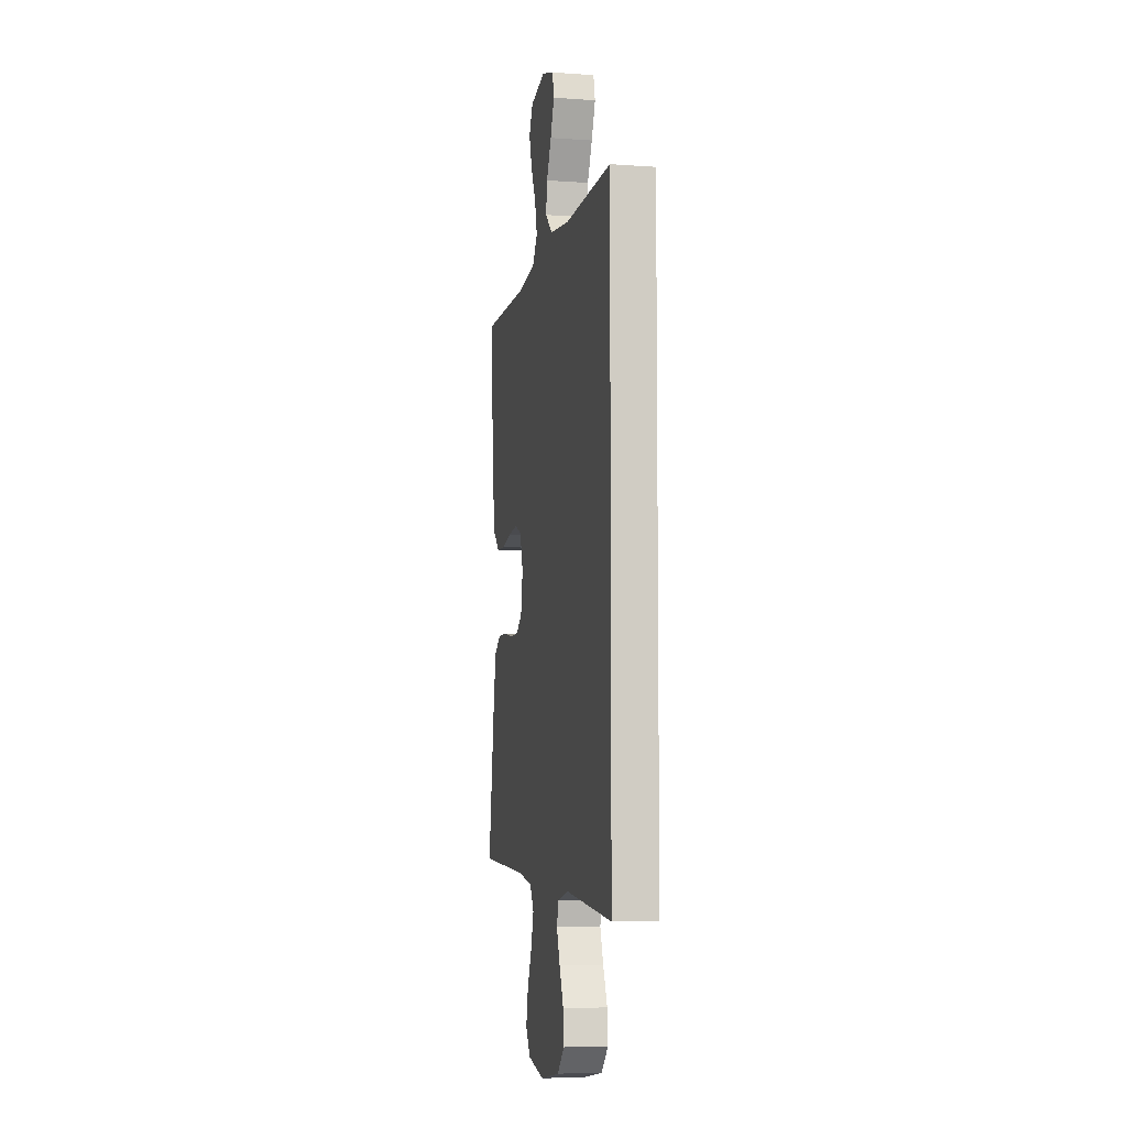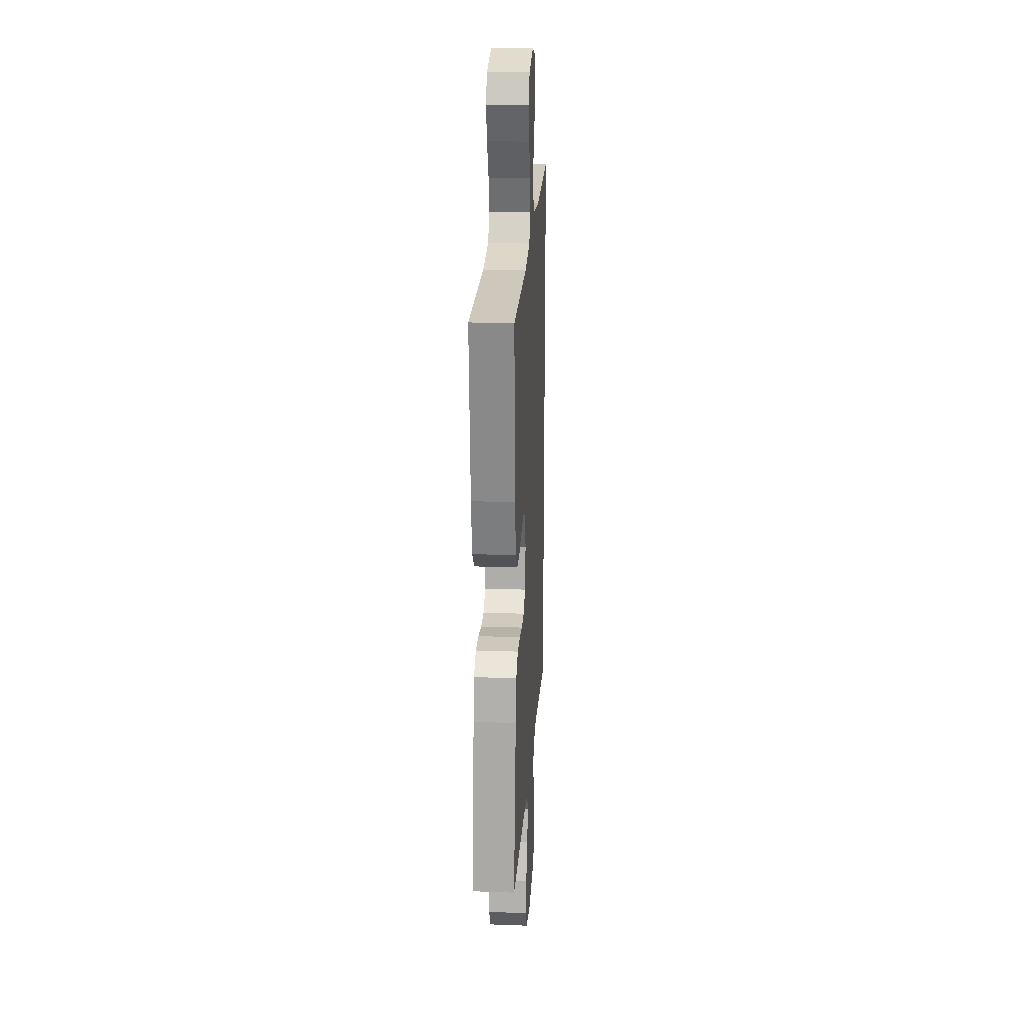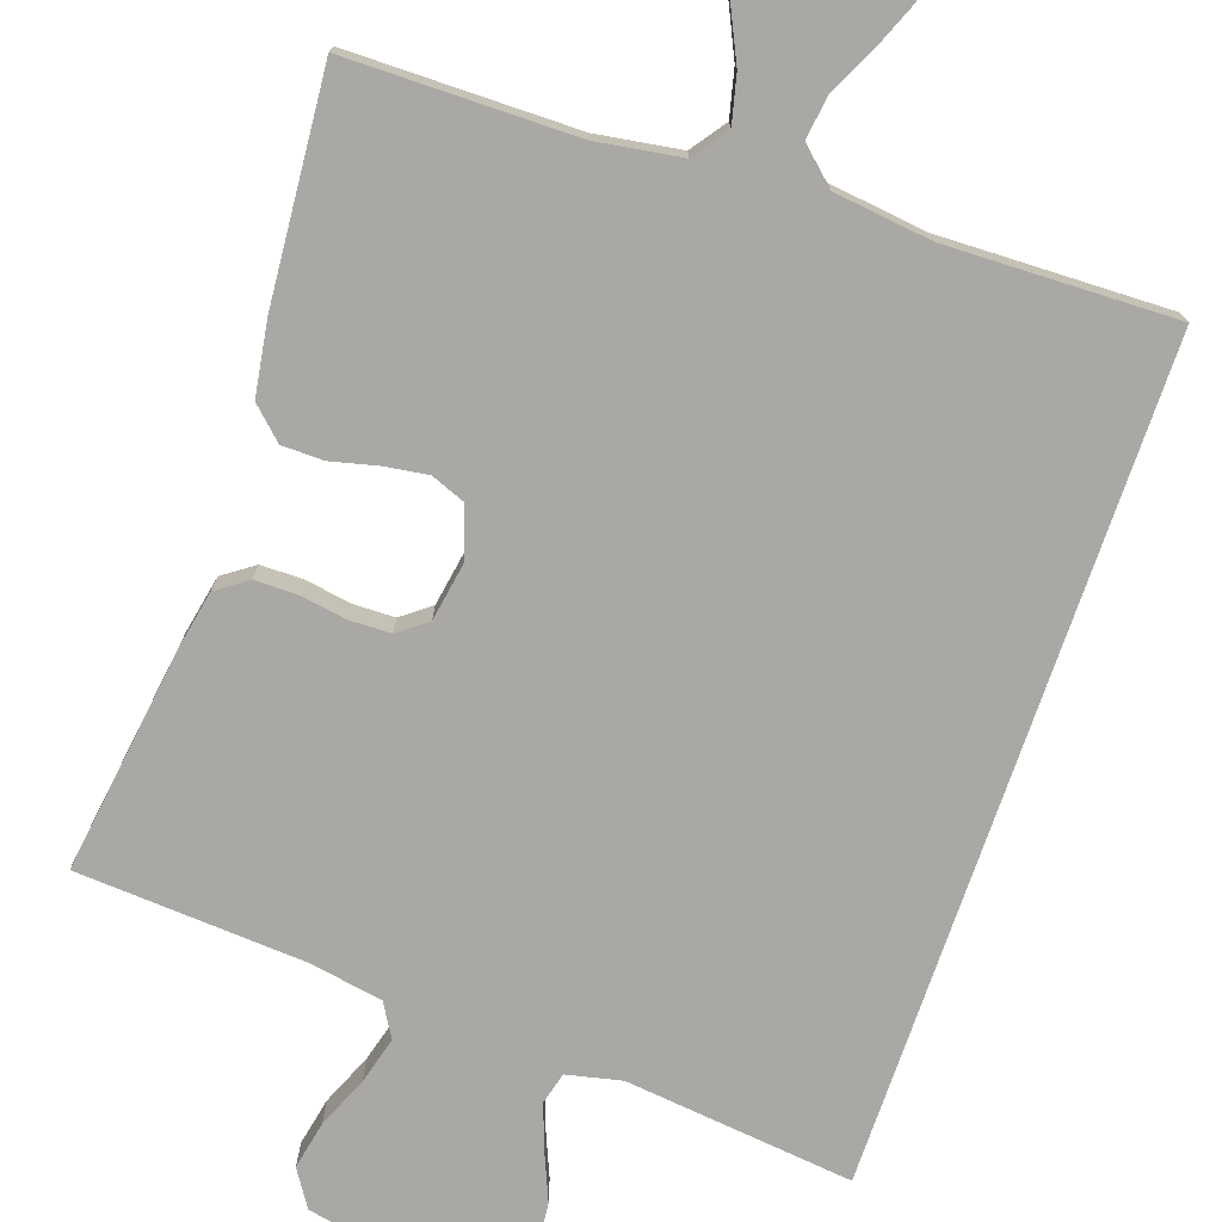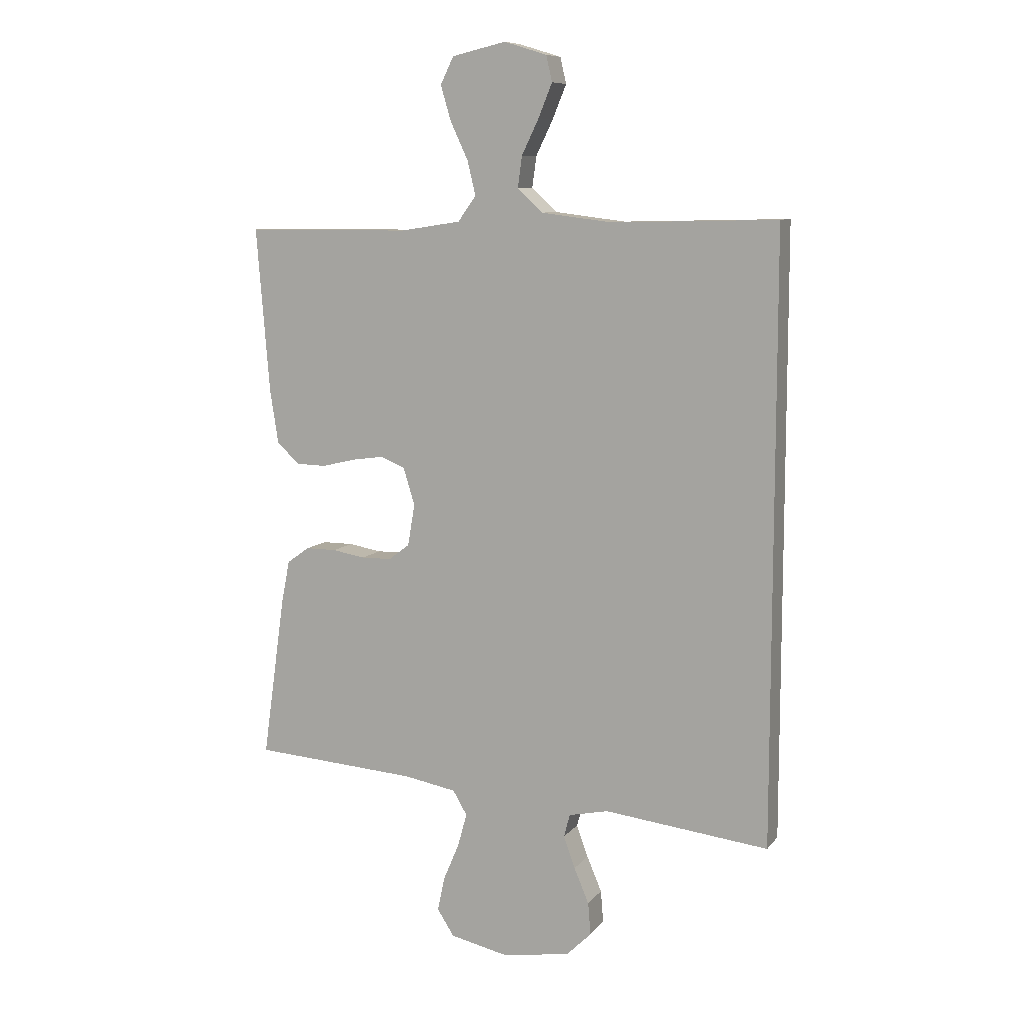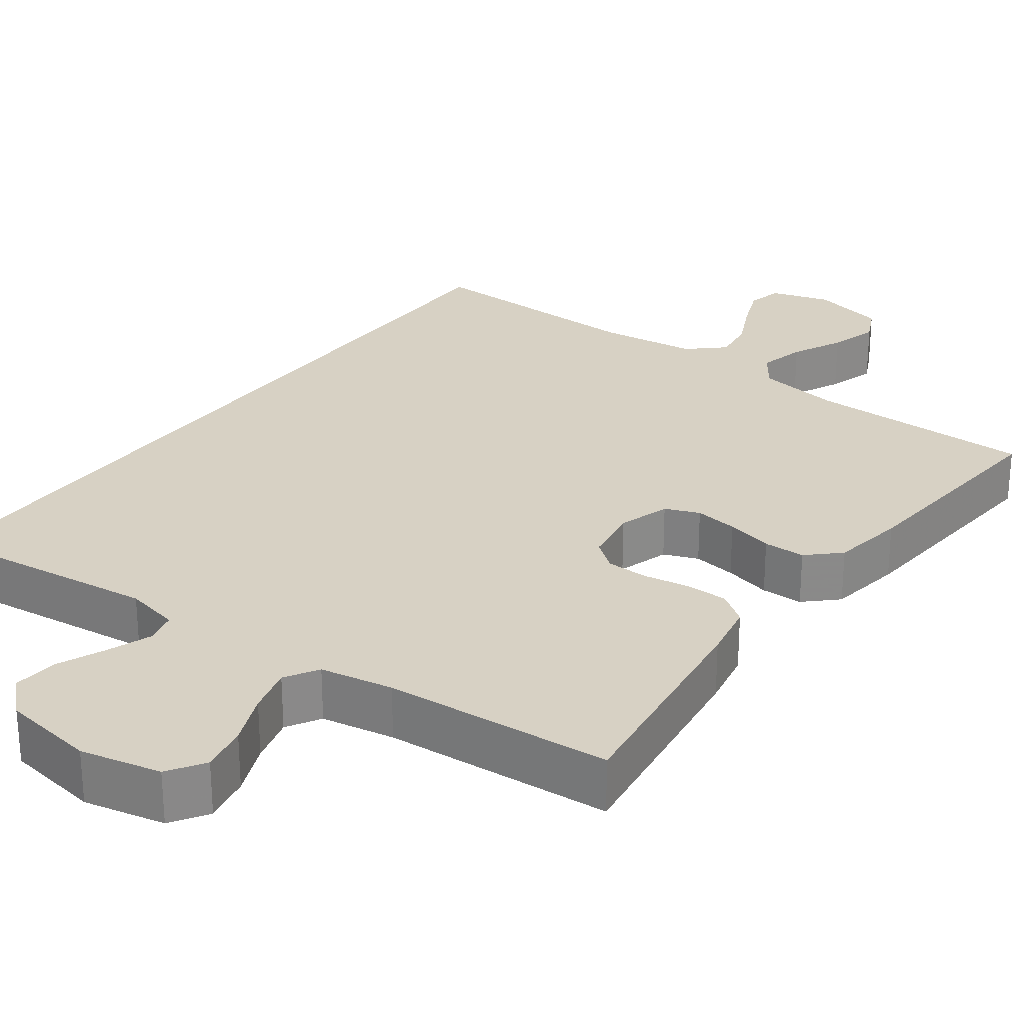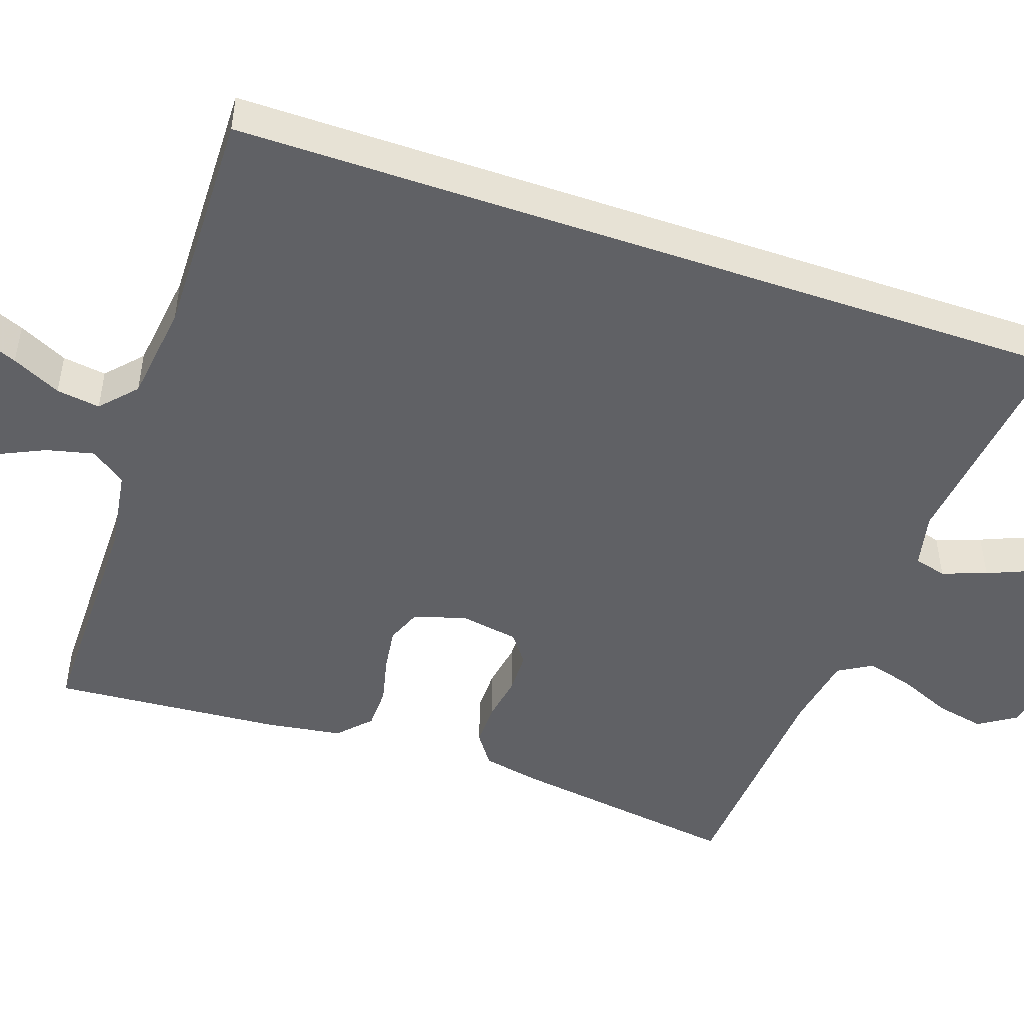
<metadata>
{"format":"obj","ext":"obj","renderer":"f3d","projection":"perspective","resolution":1024,"background":"white","views":[{"elev":-6.6,"azim":78.2,"up":"+Z"},{"elev":21.8,"azim":-86.4,"up":"+Z"},{"elev":-74.9,"azim":-18.9,"up":"+Y"},{"elev":9.3,"azim":21.9,"up":"+Z"},{"elev":27.1,"azim":-143.5,"up":"+Y"},{"elev":-48.9,"azim":70.9,"up":"+Y"}]}
</metadata>
<code>
v -0.5 0.07 0.5
v -0.2 0.07 0.501
v -0.089 0.07 0.518
v -0.056 0.07 0.564
v -0.071 0.07 0.626
v -0.103 0.07 0.694
v -0.122 0.07 0.758
v -0.098 0.07 0.807
v 0 0.07 0.83
v 0.078 0.07 0.806
v 0.089 0.07 0.759
v 0.064 0.07 0.698
v 0.033 0.07 0.634
v 0.025 0.07 0.577
v 0.071 0.07 0.535
v 0.2 0.07 0.519
v 0.5 0.07 0.526
v 0.5 0.07 -0.575
v 0.2 0.07 -0.541
v 0.128 0.07 -0.557
v 0.117 0.07 -0.599
v 0.138 0.07 -0.657
v 0.165 0.07 -0.721
v 0.17 0.07 -0.78
v 0.124 0.07 -0.825
v 0 0.07 -0.845
v -0.106 0.07 -0.822
v -0.137 0.07 -0.774
v -0.124 0.07 -0.711
v -0.095 0.07 -0.643
v -0.078 0.07 -0.581
v -0.104 0.07 -0.537
v -0.2 0.07 -0.52
v -0.5 0.07 -0.5
v -0.458 0.07 -0.2
v -0.443 0.07 -0.125
v -0.402 0.07 -0.096
v -0.346 0.07 -0.096
v -0.286 0.07 -0.106
v -0.231 0.07 -0.105
v -0.193 0.07 -0.076
v -0.18 0.07 0
v -0.201 0.07 0.068
v -0.246 0.07 0.086
v -0.303 0.07 0.078
v -0.365 0.07 0.063
v -0.42 0.07 0.064
v -0.461 0.07 0.103
v -0.476 0.07 0.2
v -0.5 0 0.5
v -0.2 0 0.501
v -0.089 0 0.518
v -0.056 0 0.564
v -0.071 0 0.626
v -0.103 0 0.694
v -0.122 0 0.758
v -0.098 0 0.807
v 0 0 0.83
v 0.078 0 0.806
v 0.089 0 0.759
v 0.064 0 0.698
v 0.033 0 0.634
v 0.025 0 0.577
v 0.071 0 0.535
v 0.2 0 0.519
v 0.5 0 0.526
v 0.5 0 -0.575
v 0.2 0 -0.541
v 0.128 0 -0.557
v 0.117 0 -0.599
v 0.138 0 -0.657
v 0.165 0 -0.721
v 0.17 0 -0.78
v 0.124 0 -0.825
v 0 0 -0.845
v -0.106 0 -0.822
v -0.137 0 -0.774
v -0.124 0 -0.711
v -0.095 0 -0.643
v -0.078 0 -0.581
v -0.104 0 -0.537
v -0.2 0 -0.52
v -0.5 0 -0.5
v -0.458 0 -0.2
v -0.443 0 -0.125
v -0.402 0 -0.096
v -0.346 0 -0.096
v -0.286 0 -0.106
v -0.231 0 -0.105
v -0.193 0 -0.076
v -0.18 0 0
v -0.201 0 0.068
v -0.246 0 0.086
v -0.303 0 0.078
v -0.365 0 0.063
v -0.42 0 0.064
v -0.461 0 0.103
v -0.476 0 0.2
f 48 49 1 2
f 45 46 47 48
f 44 45 48 2
f 43 44 2 3
f 42 43 3 4
f 41 42 4
f 36 37 38 39
f 36 39 40
f 33 34 35 36
f 32 33 36 40
f 31 32 40 41
f 27 28 29 30
f 27 30 31
f 26 27 31
f 22 23 24 25
f 21 22 25 26
f 20 21 26 31
f 16 17 18 19
f 15 16 19 20
f 14 15 20 31
f 10 11 12 13
f 8 9 10 13
f 8 13 14
f 5 6 7 8
f 4 5 8 14
f 4 14 31 41
f 51 50 98 97
f 97 96 95 94
f 51 97 94 93
f 52 51 93 92
f 53 52 92 91
f 53 91 90
f 88 87 86 85
f 89 88 85
f 85 84 83 82
f 89 85 82 81
f 90 89 81 80
f 79 78 77 76
f 80 79 76
f 80 76 75
f 74 73 72 71
f 75 74 71 70
f 80 75 70 69
f 68 67 66 65
f 69 68 65 64
f 80 69 64 63
f 62 61 60 59
f 62 59 58 57
f 63 62 57
f 57 56 55 54
f 63 57 54 53
f 90 80 63 53
f 1 50 51 2
f 2 51 52 3
f 3 52 53 4
f 4 53 54 5
f 5 54 55 6
f 6 55 56 7
f 7 56 57 8
f 8 57 58 9
f 9 58 59 10
f 10 59 60 11
f 11 60 61 12
f 12 61 62 13
f 13 62 63 14
f 14 63 64 15
f 15 64 65 16
f 16 65 66 17
f 17 66 67 18
f 18 67 68 19
f 19 68 69 20
f 20 69 70 21
f 21 70 71 22
f 22 71 72 23
f 23 72 73 24
f 24 73 74 25
f 25 74 75 26
f 26 75 76 27
f 27 76 77 28
f 28 77 78 29
f 29 78 79 30
f 30 79 80 31
f 31 80 81 32
f 32 81 82 33
f 33 82 83 34
f 34 83 84 35
f 35 84 85 36
f 36 85 86 37
f 37 86 87 38
f 38 87 88 39
f 39 88 89 40
f 40 89 90 41
f 41 90 91 42
f 42 91 92 43
f 43 92 93 44
f 44 93 94 45
f 45 94 95 46
f 46 95 96 47
f 47 96 97 48
f 48 97 98 49
f 49 98 50 1

</code>
